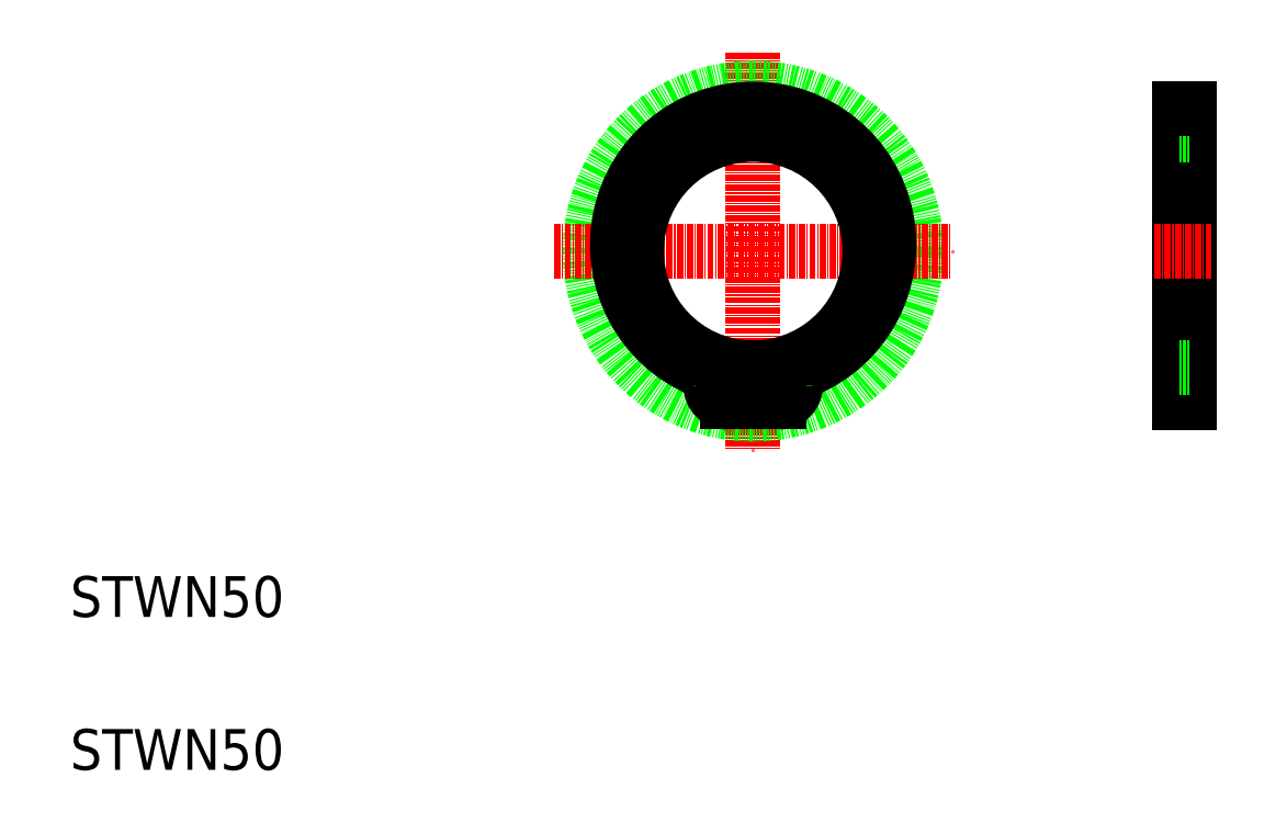
<metadata>
{"format":"dxf","ext":"dxf","renderer":"ezdxf+matplotlib","layout":"modelspace","background":"white","min_lineweight":24,"dpi":150}
</metadata>
<code>
0
SECTION
2
ENTITIES
0
TEXT
8
0
10
214
20
122.7
30
0
40
8
1
STWN50
0
TEXT
8
0
10
214
20
92.75
30
0
40
8
1
STWN50
0
LINE
8
CENTER
10
348
20
233.5
30
0
11
348
21
155.5
31
0
0
CIRCLE
8
0
10
348
20
194.5
30
0
40
32
0
LINE
8
0
10
347.2
20
171.6
30
0
11
347.2
21
164.9
31
0
0
LINE
8
0
10
348.9
20
171.6
30
0
11
348.9
21
164.9
31
0
0
CIRCLE
8
0
10
343.5
20
168.3
30
0
40
1.25
0
LINE
8
0
10
347.2
20
167.2
30
0
11
347.2
21
167.2
31
0
0
LINE
8
0
10
347.2
20
168.9
30
0
11
347.2
21
168.9
31
0
0
CIRCLE
8
0
10
352.6
20
168.3
30
0
40
1.25
0
LINE
8
CENTER
10
309
20
194.5
30
0
11
387
21
194.5
31
0
0
LINE
8
0
10
431.7
20
222.4
30
0
11
431.7
21
164.8
31
0
0
LINE
8
0
10
433.7
20
222.4
30
0
11
433.7
21
164.8
31
0
0
LINE
8
0
10
431.7
20
164.8
30
0
11
433.7
21
164.8
31
0
0
LINE
8
0
10
431.7
20
171.6
30
0
11
433.7
21
171.6
31
0
0
LINE
8
CENTER
10
426.8
20
194.5
30
0
11
438.5
21
194.5
31
0
0
LINE
8
0
10
431.7
20
217.4
30
0
11
433.7
21
217.4
31
0
0
LINE
8
0
10
431.7
20
222.4
30
0
11
433.7
21
222.4
31
0
0
ARC
8
0
10
348
20
194.5
30
0
40
22.9
50
272.1
51
267.9
0
LINE
8
0
10
342.9
20
164.9
30
0
11
347.2
21
164.9
31
0
0
LINE
8
0
10
348.9
20
164.9
30
0
11
353.1
21
164.9
31
0
0
ARC
8
0
10
348
20
195.8
30
0
40
26.63
50
292.7
51
247.3
0
LINE
8
0
10
356.3
20
168.2
30
0
11
356.3
21
168.1
31
0
0
ARC
8
0
10
353.1
20
168.1
30
0
40
3.2
50
270
51
360
0
ARC
8
0
10
359.5
20
168.2
30
0
40
3.2
50
112.7
51
180
0
LINE
8
0
10
339.7
20
168.2
30
0
11
339.7
21
168.1
31
0
0
ARC
8
0
10
336.5
20
168.2
30
0
40
3.2
50
0
51
67.33
0
ARC
8
0
10
342.9
20
168.1
30
0
40
3.2
50
180
51
270
0
ENDSEC
0
EOF

</code>
